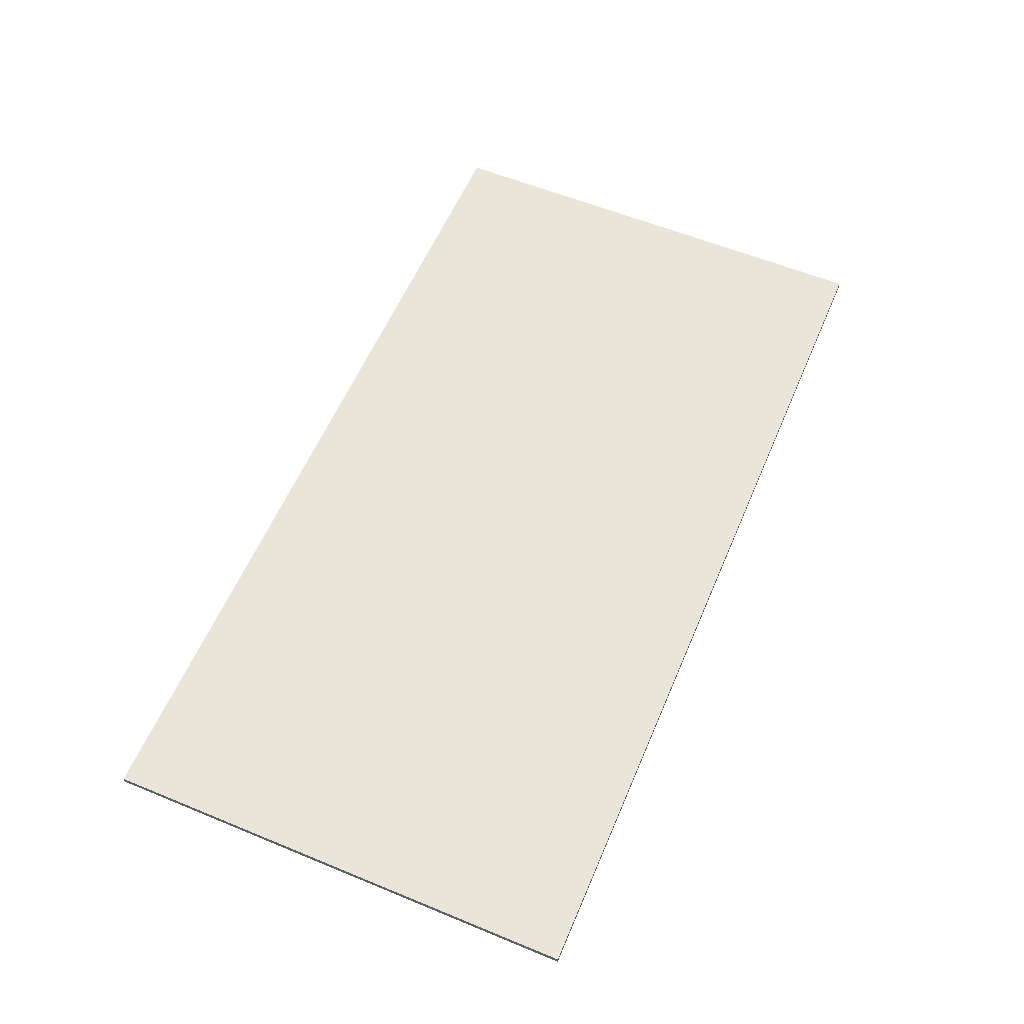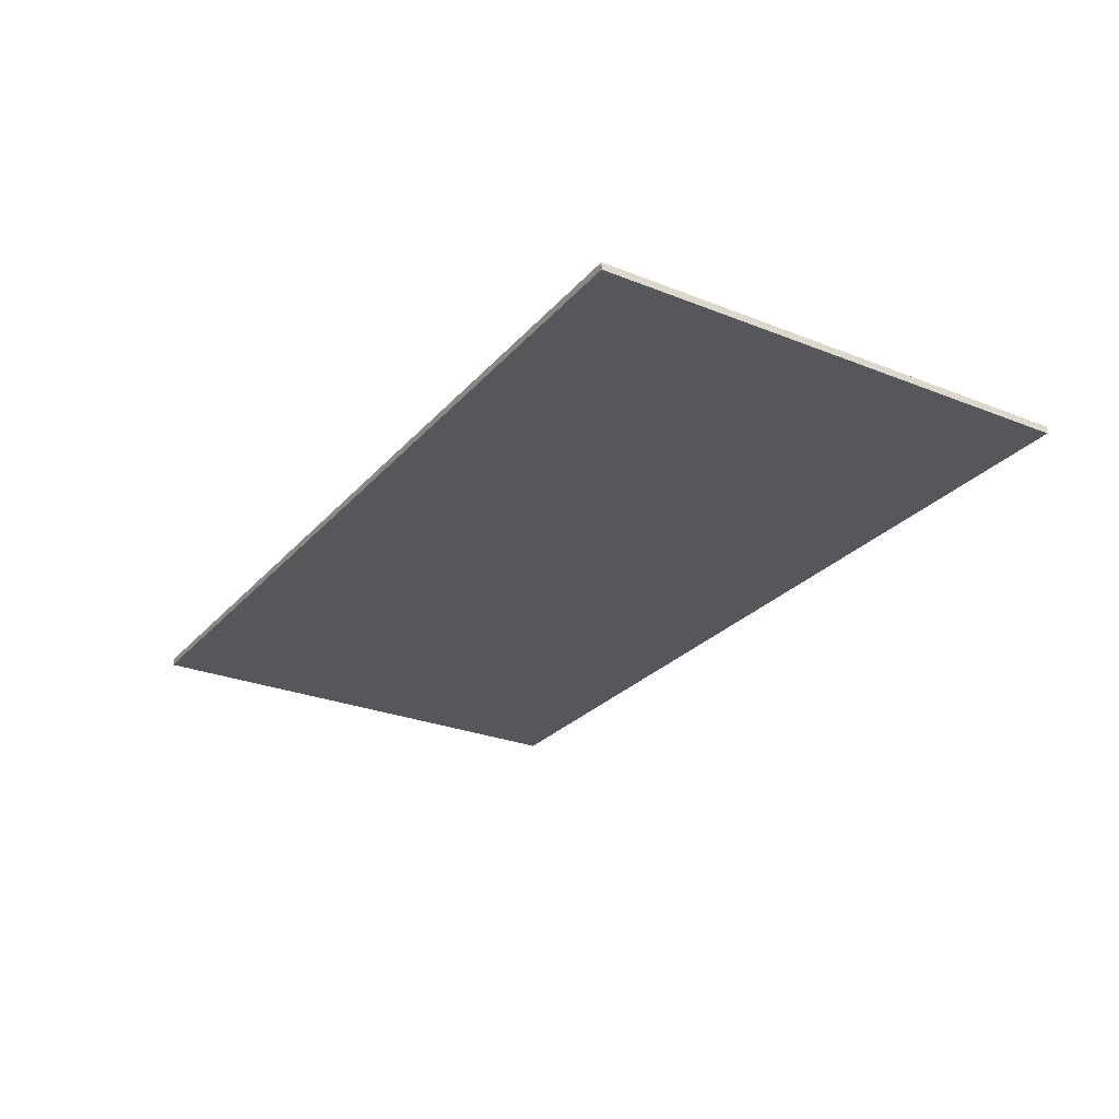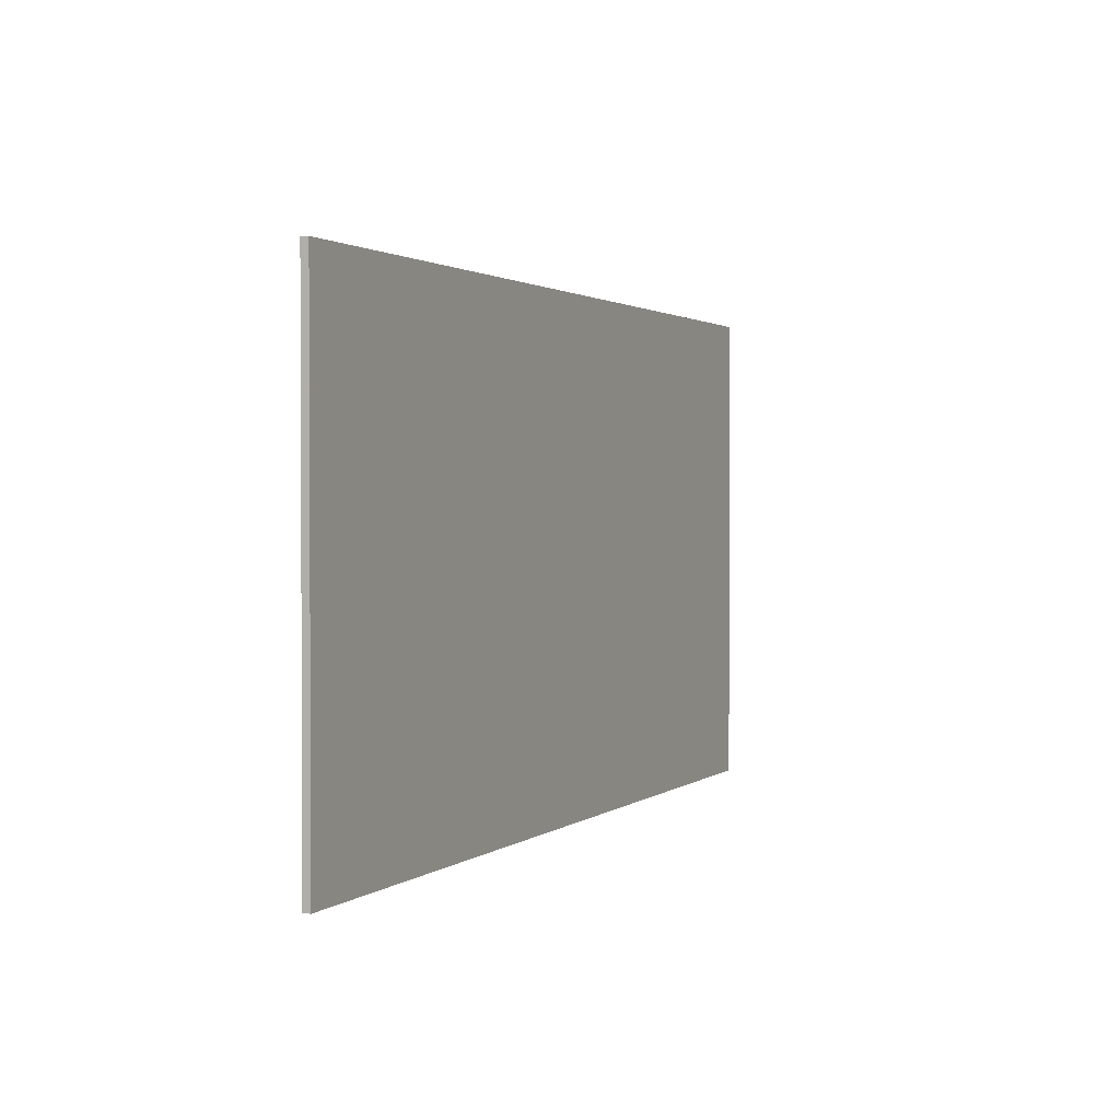
<metadata>
{"format":"obj","ext":"obj","renderer":"f3d","projection":"perspective","resolution":1024,"background":"white","views":[{"elev":58.6,"azim":-67.0,"up":"+Y"},{"elev":-27.0,"azim":58.3,"up":"+Y"},{"elev":1.6,"azim":113.5,"up":"+Z"}]}
</metadata>
<code>
v 0.8 0 0.425
v 0.8 0 -0.425
v -0.8 0 -0.425
v -0.8 0 0.425
v -0.8 -0.0125 0.425
v 0.8 -0.0125 0.425
v 0.8 0 0.425
v -0.8 0 0.425
v -0.8 -0.0125 -0.425
v -0.8 -0.0125 0.425
v -0.8 0 0.425
v -0.8 0 -0.425
v 0.8 -0.0125 -0.425
v -0.8 -0.0125 -0.425
v -0.8 0 -0.425
v 0.8 0 -0.425
v 0.8 -0.0125 0.425
v 0.8 -0.0125 -0.425
v 0.8 0 -0.425
v 0.8 0 0.425
v -0.26 -0.0125 0.09
v -0.165 -0.0125 0.09
v -0.17 -0.0125 0.135
v -0.265 -0.0125 0.12
v -0.265 -0.0125 0.12
v -0.17 -0.0125 0.135
v -0.185 -0.0125 0.17
v -0.205 -0.0125 0.2
v -0.285 -0.0125 0.15
v -0.265 -0.0125 0.12
v -0.205 -0.0125 0.2
v -0.22 -0.0125 0.215
v -0.285 -0.0125 0.15
v -0.22 -0.0125 0.215
v -0.25 -0.0125 0.235
v -0.32 -0.0125 0.17
v -0.32 -0.0125 0.17
v -0.25 -0.0125 0.235
v -0.295 -0.0125 0.255
v -0.34 -0.0125 0.265
v -0.36 -0.0125 0.18
v -0.32 -0.0125 0.17
v -0.34 -0.0125 0.265
v -0.39 -0.0125 0.27
v -0.405 -0.0125 0.18
v -0.36 -0.0125 0.18
v -0.39 -0.0125 0.27
v -0.445 -0.0125 0.265
v -0.455 -0.0125 0.165
v -0.405 -0.0125 0.18
v -0.445 -0.0125 0.265
v -0.5 -0.0125 0.245
v -0.49 -0.0125 0.14
v -0.455 -0.0125 0.165
v -0.5 -0.0125 0.245
v -0.54 -0.0125 0.22
v -0.49 -0.0125 0.14
v -0.54 -0.0125 0.22
v -0.57 -0.0125 0.195
v -0.515 -0.0125 0.11
v -0.515 -0.0125 0.11
v -0.57 -0.0125 0.195
v -0.595 -0.0125 0.165
v -0.62 -0.0125 0.125
v -0.53 -0.0125 0.07
v -0.515 -0.0125 0.11
v -0.62 -0.0125 0.125
v -0.635 -0.0125 0.08
v -0.54 -0.0125 0.025
v -0.53 -0.0125 0.07
v -0.635 -0.0125 0.08
v -0.64 -0.0125 0.04
v -0.54 -0.0125 0.025
v -0.64 -0.0125 0.04
v -0.645 -0.0125 -0.005
v -0.54 -0.0125 -0.025
v -0.54 -0.0125 -0.025
v -0.645 -0.0125 -0.005
v -0.64 -0.0125 -0.045
v -0.63 -0.0125 -0.1
v -0.53 -0.0125 -0.065
v -0.54 -0.0125 -0.025
v -0.63 -0.0125 -0.1
v -0.61 -0.0125 -0.145
v -0.51 -0.0125 -0.1
v -0.53 -0.0125 -0.065
v -0.61 -0.0125 -0.145
v -0.58 -0.0125 -0.18
v -0.485 -0.0125 -0.13
v -0.51 -0.0125 -0.1
v -0.58 -0.0125 -0.18
v -0.555 -0.0125 -0.205
v -0.485 -0.0125 -0.13
v -0.555 -0.0125 -0.205
v -0.51 -0.0125 -0.235
v -0.46 -0.0125 -0.15
v -0.46 -0.0125 -0.15
v -0.51 -0.0125 -0.235
v -0.445 -0.0125 -0.255
v -0.425 -0.0125 -0.165
v -0.425 -0.0125 -0.165
v -0.445 -0.0125 -0.255
v -0.39 -0.0125 -0.26
v -0.395 -0.0125 -0.17
v -0.395 -0.0125 -0.17
v -0.39 -0.0125 -0.26
v -0.34 -0.0125 -0.26
v -0.355 -0.0125 -0.165
v -0.355 -0.0125 -0.165
v -0.34 -0.0125 -0.26
v -0.3 -0.0125 -0.245
v -0.315 -0.0125 -0.145
v -0.315 -0.0125 -0.145
v -0.3 -0.0125 -0.245
v -0.265 -0.0125 -0.225
v -0.235 -0.0125 -0.2
v -0.29 -0.0125 -0.115
v -0.315 -0.0125 -0.145
v -0.235 -0.0125 -0.2
v -0.205 -0.0125 -0.16
v -0.29 -0.0125 -0.115
v -0.205 -0.0125 -0.16
v -0.19 -0.0125 -0.13
v -0.27 -0.0125 -0.085
v -0.27 -0.0125 -0.085
v -0.19 -0.0125 -0.13
v -0.18 -0.0125 -0.09
v 0 -0.0125 0.19
v -0.035 -0.0125 0.19
v -0.035 -0.0125 0.115
v 0.07 -0.0125 0.115
v 0.035 -0.0125 0.195
v 0 -0.0125 0.19
v 0.07 -0.0125 0.115
v 0.065 -0.0125 0.21
v 0.035 -0.0125 0.195
v 0.07 -0.0125 0.115
v 0.065 -0.0125 0.21
v 0.07 -0.0125 0.115
v 0.17 -0.0125 0.265
v 0.08 -0.0125 0.235
v 0.17 -0.0125 0.265
v 0.09 -0.0125 0.265
v 0.08 -0.0125 0.235
v 0.17 -0.0125 -0.26
v 0.17 -0.0125 0.265
v 0.07 -0.0125 0.115
v 0.07 -0.0125 -0.26
v 0.33 -0.0125 0.115
v 0.33 -0.0125 0.09
v 0.42 -0.0125 0.09
v 0.425 -0.0125 0.115
v 0.34 -0.0125 0.16
v 0.33 -0.0125 0.115
v 0.425 -0.0125 0.115
v 0.435 -0.0125 0.14
v 0.36 -0.0125 0.2
v 0.34 -0.0125 0.16
v 0.435 -0.0125 0.14
v 0.455 -0.0125 0.165
v 0.385 -0.0125 0.225
v 0.36 -0.0125 0.2
v 0.455 -0.0125 0.165
v 0.41 -0.0125 0.245
v 0.44 -0.0125 0.26
v 0.41 -0.0125 0.245
v 0.455 -0.0125 0.165
v 0.48 -0.0125 0.27
v 0.48 -0.0125 0.27
v 0.455 -0.0125 0.165
v 0.485 -0.0125 0.175
v 0.51 -0.0125 0.27
v 0.51 -0.0125 0.27
v 0.485 -0.0125 0.175
v 0.52 -0.0125 0.175
v 0.55 -0.0125 0.265
v 0.59 -0.0125 0.25
v 0.55 -0.0125 0.265
v 0.52 -0.0125 0.175
v 0.545 -0.0125 0.165
v 0.62 -0.0125 0.23
v 0.59 -0.0125 0.25
v 0.545 -0.0125 0.165
v 0.645 -0.0125 0.205
v 0.645 -0.0125 0.205
v 0.545 -0.0125 0.165
v 0.56 -0.0125 0.135
v 0.665 -0.0125 0.17
v 0.67 -0.0125 0.13
v 0.665 -0.0125 0.17
v 0.56 -0.0125 0.135
v 0.56 -0.0125 0.1
v 0.67 -0.0125 0.09
v 0.67 -0.0125 0.13
v 0.56 -0.0125 0.1
v 0.66 -0.0125 0.05
v 0.64 -0.0125 0.015
v 0.66 -0.0125 0.05
v 0.56 -0.0125 0.1
v 0.545 -0.0125 0.065
v 0.605 -0.0125 -0.02
v 0.64 -0.0125 0.015
v 0.545 -0.0125 0.065
v 0.515 -0.0125 0.035
v 0.515 -0.0125 0.035
v 0.575 -0.0125 -0.045
v 0.605 -0.0125 -0.02
v 0.545 -0.0125 -0.07
v 0.575 -0.0125 -0.045
v 0.515 -0.0125 0.035
v 0.47 -0.0125 0
v 0.52 -0.0125 -0.09
v 0.545 -0.0125 -0.07
v 0.47 -0.0125 0
v 0.43 -0.0125 -0.035
v 0.495 -0.0125 -0.11
v 0.52 -0.0125 -0.09
v 0.43 -0.0125 -0.035
v 0.395 -0.0125 -0.07
v 0.465 -0.0125 -0.14
v 0.495 -0.0125 -0.11
v 0.395 -0.0125 -0.07
v 0.365 -0.0125 -0.105
v 0.44 -0.0125 -0.18
v 0.465 -0.0125 -0.14
v 0.365 -0.0125 -0.105
v 0.345 -0.0125 -0.135
v 0.44 -0.0125 -0.18
v 0.345 -0.0125 -0.135
v 0.325 -0.0125 -0.175
v 0.315 -0.0125 -0.215
v 0.66 -0.0125 -0.18
v 0.44 -0.0125 -0.18
v 0.315 -0.0125 -0.215
v 0.66 -0.0125 -0.26
v 0.315 -0.0125 -0.215
v 0.315 -0.0125 -0.26
v 0.66 -0.0125 -0.26
v -0.515 -0.0125 0.11
v -0.26 -0.0125 0.09
v -0.265 -0.0125 0.12
v -0.49 -0.0125 0.14
v -0.49 -0.0125 0.14
v -0.265 -0.0125 0.12
v -0.285 -0.0125 0.15
v -0.455 -0.0125 0.165
v -0.455 -0.0125 0.165
v -0.285 -0.0125 0.15
v -0.32 -0.0125 0.17
v -0.405 -0.0125 0.18
v -0.36 -0.0125 0.18
v -0.405 -0.0125 0.18
v -0.32 -0.0125 0.17
v -0.29 -0.0125 -0.115
v -0.27 -0.0125 -0.085
v -0.53 -0.0125 -0.065
v -0.51 -0.0125 -0.1
v -0.315 -0.0125 -0.145
v -0.29 -0.0125 -0.115
v -0.51 -0.0125 -0.1
v -0.485 -0.0125 -0.13
v -0.355 -0.0125 -0.165
v -0.315 -0.0125 -0.145
v -0.485 -0.0125 -0.13
v -0.46 -0.0125 -0.15
v -0.395 -0.0125 -0.17
v -0.355 -0.0125 -0.165
v -0.46 -0.0125 -0.15
v -0.425 -0.0125 -0.165
v -0.26 -0.0125 0.09
v -0.515 -0.0125 0.11
v -0.53 -0.0125 0.07
v -0.54 -0.0125 0.025
v -0.27 -0.0125 -0.085
v -0.26 -0.0125 0.09
v -0.54 -0.0125 0.025
v -0.54 -0.0125 -0.025
v -0.54 -0.0125 -0.025
v -0.53 -0.0125 -0.065
v -0.27 -0.0125 -0.085
v -0.165 -0.0125 0.09
v -0.26 -0.0125 0.09
v -0.27 -0.0125 -0.085
v -0.18 -0.0125 -0.09
v -0.8 -0.0125 0.425
v -0.62 -0.0125 0.125
v -0.595 -0.0125 0.165
v -0.8 -0.0125 0.425
v -0.595 -0.0125 0.165
v -0.57 -0.0125 0.195
v -0.8 -0.0125 0.425
v -0.57 -0.0125 0.195
v -0.54 -0.0125 0.22
v -0.8 -0.0125 0.425
v -0.54 -0.0125 0.22
v -0.5 -0.0125 0.245
v -0.8 -0.0125 0.425
v -0.5 -0.0125 0.245
v -0.445 -0.0125 0.265
v -0.8 -0.0125 0.425
v -0.445 -0.0125 0.265
v -0.39 -0.0125 0.27
v -0.8 -0.0125 0.425
v -0.39 -0.0125 0.27
v -0.34 -0.0125 0.265
v 0.09 -0.0125 0.265
v 0.09 -0.0125 0.265
v -0.34 -0.0125 0.265
v -0.295 -0.0125 0.255
v 0.09 -0.0125 0.265
v -0.295 -0.0125 0.255
v -0.25 -0.0125 0.235
v -0.035 -0.0125 0.19
v 0.08 -0.0125 0.235
v 0.09 -0.0125 0.265
v -0.035 -0.0125 0.19
v 0 -0.0125 0.19
v 0.065 -0.0125 0.21
v 0.08 -0.0125 0.235
v 0 -0.0125 0.19
v 0.035 -0.0125 0.195
v -0.25 -0.0125 0.235
v -0.22 -0.0125 0.215
v -0.035 -0.0125 0.19
v -0.22 -0.0125 0.215
v -0.205 -0.0125 0.2
v -0.035 -0.0125 0.19
v -0.205 -0.0125 0.2
v -0.185 -0.0125 0.17
v -0.035 -0.0125 0.19
v -0.035 -0.0125 0.19
v -0.185 -0.0125 0.17
v -0.17 -0.0125 0.135
v -0.035 -0.0125 0.115
v -0.035 -0.0125 0.115
v -0.17 -0.0125 0.135
v -0.165 -0.0125 0.09
v 0.07 -0.0125 -0.26
v 0.07 -0.0125 0.115
v -0.035 -0.0125 0.115
v 0.07 -0.0125 -0.26
v -0.165 -0.0125 0.09
v -0.18 -0.0125 -0.09
v 0.07 -0.0125 -0.26
v -0.18 -0.0125 -0.09
v -0.19 -0.0125 -0.13
v 0.07 -0.0125 -0.26
v -0.19 -0.0125 -0.13
v -0.205 -0.0125 -0.16
v 0.07 -0.0125 -0.26
v -0.205 -0.0125 -0.16
v -0.235 -0.0125 -0.2
v 0.07 -0.0125 -0.26
v -0.235 -0.0125 -0.2
v -0.265 -0.0125 -0.225
v 0.07 -0.0125 -0.26
v -0.265 -0.0125 -0.225
v -0.3 -0.0125 -0.245
v 0.07 -0.0125 -0.26
v -0.3 -0.0125 -0.245
v -0.34 -0.0125 -0.26
v 0.07 -0.0125 -0.26
v 0.325 -0.0125 -0.175
v 0.345 -0.0125 -0.135
v 0.33 -0.0125 0.09
v 0.17 -0.0125 0.265
v 0.33 -0.0125 0.09
v 0.345 -0.0125 -0.135
v 0.365 -0.0125 -0.105
v 0.33 -0.0125 0.09
v 0.365 -0.0125 -0.105
v 0.395 -0.0125 -0.07
v 0.42 -0.0125 0.09
v 0.42 -0.0125 0.09
v 0.395 -0.0125 -0.07
v 0.43 -0.0125 -0.035
v 0.42 -0.0125 0.09
v 0.43 -0.0125 -0.035
v 0.47 -0.0125 0
v 0.42 -0.0125 0.09
v 0.47 -0.0125 0
v 0.515 -0.0125 0.035
v 0.545 -0.0125 0.065
v 0.42 -0.0125 0.09
v 0.545 -0.0125 0.065
v 0.56 -0.0125 0.1
v 0.425 -0.0125 0.115
v 0.435 -0.0125 0.14
v 0.425 -0.0125 0.115
v 0.56 -0.0125 0.1
v 0.56 -0.0125 0.135
v 0.435 -0.0125 0.14
v 0.56 -0.0125 0.135
v 0.545 -0.0125 0.165
v 0.455 -0.0125 0.165
v 0.485 -0.0125 0.175
v 0.455 -0.0125 0.165
v 0.545 -0.0125 0.165
v 0.52 -0.0125 0.175
v 0.465 -0.0125 -0.14
v 0.44 -0.0125 -0.18
v 0.66 -0.0125 -0.18
v 0.495 -0.0125 -0.11
v 0.52 -0.0125 -0.09
v 0.495 -0.0125 -0.11
v 0.66 -0.0125 -0.18
v 0.545 -0.0125 -0.07
v 0.52 -0.0125 -0.09
v 0.66 -0.0125 -0.18
v 0.575 -0.0125 -0.045
v 0.545 -0.0125 -0.07
v 0.66 -0.0125 -0.18
v 0.605 -0.0125 -0.02
v 0.575 -0.0125 -0.045
v 0.66 -0.0125 -0.18
v 0.64 -0.0125 0.015
v 0.605 -0.0125 -0.02
v 0.66 -0.0125 -0.18
v 0.66 -0.0125 0.05
v 0.64 -0.0125 0.015
v 0.66 -0.0125 -0.18
v 0.8 -0.0125 -0.425
v 0.17 -0.0125 0.265
v 0.41 -0.0125 0.245
v 0.44 -0.0125 0.26
v 0.17 -0.0125 0.265
v 0.385 -0.0125 0.225
v 0.41 -0.0125 0.245
v 0.17 -0.0125 0.265
v 0.36 -0.0125 0.2
v 0.385 -0.0125 0.225
v 0.17 -0.0125 0.265
v 0.34 -0.0125 0.16
v 0.36 -0.0125 0.2
v 0.17 -0.0125 0.265
v 0.33 -0.0125 0.115
v 0.34 -0.0125 0.16
v 0.17 -0.0125 0.265
v 0.33 -0.0125 0.09
v 0.33 -0.0125 0.115
v 0.325 -0.0125 -0.175
v 0.17 -0.0125 0.265
v 0.17 -0.0125 -0.26
v 0.315 -0.0125 -0.215
v 0.315 -0.0125 -0.215
v 0.17 -0.0125 -0.26
v 0.315 -0.0125 -0.26
v 0.8 -0.0125 0.425
v -0.8 -0.0125 0.425
v 0.09 -0.0125 0.265
v 0.17 -0.0125 0.265
v 0.8 -0.0125 0.425
v 0.17 -0.0125 0.265
v 0.44 -0.0125 0.26
v 0.48 -0.0125 0.27
v 0.8 -0.0125 0.425
v 0.48 -0.0125 0.27
v 0.51 -0.0125 0.27
v 0.8 -0.0125 0.425
v 0.51 -0.0125 0.27
v 0.55 -0.0125 0.265
v 0.8 -0.0125 0.425
v 0.55 -0.0125 0.265
v 0.59 -0.0125 0.25
v 0.8 -0.0125 0.425
v 0.59 -0.0125 0.25
v 0.62 -0.0125 0.23
v 0.8 -0.0125 0.425
v 0.62 -0.0125 0.23
v 0.645 -0.0125 0.205
v 0.8 -0.0125 0.425
v 0.645 -0.0125 0.205
v 0.665 -0.0125 0.17
v 0.8 -0.0125 0.425
v 0.665 -0.0125 0.17
v 0.67 -0.0125 0.13
v 0.8 -0.0125 0.425
v 0.67 -0.0125 0.13
v 0.67 -0.0125 0.09
v 0.8 -0.0125 -0.425
v 0.67 -0.0125 0.09
v 0.66 -0.0125 0.05
v 0.8 -0.0125 -0.425
v 0.66 -0.0125 -0.18
v 0.66 -0.0125 -0.26
v 0.8 -0.0125 -0.425
v 0.66 -0.0125 -0.26
v 0.315 -0.0125 -0.26
v 0.8 -0.0125 -0.425
v 0.315 -0.0125 -0.26
v 0.17 -0.0125 -0.26
v 0.8 -0.0125 -0.425
v 0.8 -0.0125 -0.425
v 0.17 -0.0125 -0.26
v 0.07 -0.0125 -0.26
v -0.8 -0.0125 -0.425
v 0.07 -0.0125 -0.26
v -0.34 -0.0125 -0.26
v -0.8 -0.0125 -0.425
v -0.34 -0.0125 -0.26
v -0.39 -0.0125 -0.26
v -0.8 -0.0125 -0.425
v -0.445 -0.0125 -0.255
v -0.8 -0.0125 -0.425
v -0.39 -0.0125 -0.26
v -0.51 -0.0125 -0.235
v -0.8 -0.0125 -0.425
v -0.445 -0.0125 -0.255
v -0.555 -0.0125 -0.205
v -0.8 -0.0125 -0.425
v -0.51 -0.0125 -0.235
v -0.58 -0.0125 -0.18
v -0.8 -0.0125 -0.425
v -0.555 -0.0125 -0.205
v -0.61 -0.0125 -0.145
v -0.8 -0.0125 -0.425
v -0.58 -0.0125 -0.18
v -0.63 -0.0125 -0.1
v -0.8 -0.0125 -0.425
v -0.61 -0.0125 -0.145
v -0.64 -0.0125 -0.045
v -0.8 -0.0125 -0.425
v -0.63 -0.0125 -0.1
v -0.8 -0.0125 -0.425
v -0.64 -0.0125 -0.045
v -0.645 -0.0125 -0.005
v -0.8 -0.0125 0.425
v -0.8 -0.0125 0.425
v -0.645 -0.0125 -0.005
v -0.64 -0.0125 0.04
v -0.8 -0.0125 0.425
v -0.64 -0.0125 0.04
v -0.635 -0.0125 0.08
v -0.8 -0.0125 0.425
v -0.635 -0.0125 0.08
v -0.62 -0.0125 0.125
g mesh6151051
f 1 2 3
f 3 4 1
f 5 6 7
f 7 8 5
f 9 10 11
f 11 12 9
f 13 14 15
f 15 16 13
f 17 18 19
f 19 20 17
f 21 22 23
f 23 24 21
f 25 26 27
f 27 28 25
f 29 30 31
f 31 32 29
f 33 34 35
f 35 36 33
f 37 38 39
f 39 40 37
f 41 42 43
f 43 44 41
f 45 46 47
f 47 48 45
f 49 50 51
f 51 52 49
f 53 54 55
f 55 56 53
f 57 58 59
f 59 60 57
f 61 62 63
f 63 64 61
f 65 66 67
f 67 68 65
f 69 70 71
f 71 72 69
f 73 74 75
f 75 76 73
f 77 78 79
f 79 80 77
f 81 82 83
f 83 84 81
f 85 86 87
f 87 88 85
f 89 90 91
f 91 92 89
f 93 94 95
f 95 96 93
f 97 98 99
f 99 100 97
f 101 102 103
f 103 104 101
f 105 106 107
f 107 108 105
f 109 110 111
f 111 112 109
f 113 114 115
f 115 116 113
f 117 118 119
f 119 120 117
f 121 122 123
f 123 124 121
f 125 126 127
f 128 129 130
f 130 131 128
f 132 133 134
f 135 136 137
f 138 139 140
f 140 141 138
f 142 143 144
f 145 146 147
f 147 148 145
f 149 150 151
f 151 152 149
f 153 154 155
f 155 156 153
f 157 158 159
f 159 160 157
f 161 162 163
f 163 164 161
f 165 166 167
f 167 168 165
f 169 170 171
f 171 172 169
f 173 174 175
f 175 176 173
f 177 178 179
f 179 180 177
f 181 182 183
f 183 184 181
f 185 186 187
f 187 188 185
f 189 190 191
f 191 192 189
f 193 194 195
f 195 196 193
f 197 198 199
f 199 200 197
f 201 202 203
f 203 204 201
f 205 206 207
f 208 209 210
f 210 211 208
f 212 213 214
f 214 215 212
f 216 217 218
f 218 219 216
f 220 221 222
f 222 223 220
f 224 225 226
f 226 227 224
f 228 229 230
f 230 231 228
f 232 233 234
f 234 235 232
f 236 237 238
f 239 240 241
f 241 242 239
f 243 244 245
f 245 246 243
f 247 248 249
f 249 250 247
f 251 252 253
f 254 255 256
f 256 257 254
f 258 259 260
f 260 261 258
f 262 263 264
f 264 265 262
f 266 267 268
f 268 269 266
f 270 271 272
f 272 273 270
f 274 275 276
f 276 277 274
f 278 279 280
f 281 282 283
f 283 284 281
f 285 286 287
f 288 289 290
f 291 292 293
f 294 295 296
f 297 298 299
f 300 301 302
f 303 304 305
f 305 306 303
f 307 308 309
f 310 311 312
f 312 313 310
f 314 315 316
f 316 317 314
f 318 319 320
f 320 321 318
f 322 323 324
f 325 326 327
f 328 329 330
f 331 332 333
f 333 334 331
f 335 336 337
f 337 338 335
f 339 340 341
f 342 343 344
f 345 346 347
f 348 349 350
f 351 352 353
f 354 355 356
f 357 358 359
f 360 361 362
f 363 364 365
f 365 366 363
f 367 368 369
f 370 371 372
f 372 373 370
f 374 375 376
f 377 378 379
f 380 381 382
f 382 383 380
f 384 385 386
f 386 387 384
f 388 389 390
f 390 391 388
f 392 393 394
f 394 395 392
f 396 397 398
f 398 399 396
f 400 401 402
f 402 403 400
f 404 405 406
f 407 408 409
f 410 411 412
f 413 414 415
f 416 417 418
f 419 420 421
f 421 422 419
f 423 424 425
f 426 427 428
f 429 430 431
f 432 433 434
f 435 436 437
f 438 439 440
f 441 442 443
f 443 444 441
f 445 446 447
f 448 449 450
f 450 451 448
f 452 453 454
f 454 455 452
f 456 457 458
f 459 460 461
f 462 463 464
f 465 466 467
f 468 469 470
f 471 472 473
f 474 475 476
f 477 478 479
f 479 480 477
f 481 482 483
f 484 485 486
f 487 488 489
f 490 491 492
f 493 494 495
f 495 496 493
f 497 498 499
f 500 501 502
f 503 504 505
f 506 507 508
f 509 510 511
f 512 513 514
f 515 516 517
f 518 519 520
f 521 522 523
f 524 525 526
f 526 527 524
f 528 529 530
f 531 532 533
f 534 535 536

</code>
